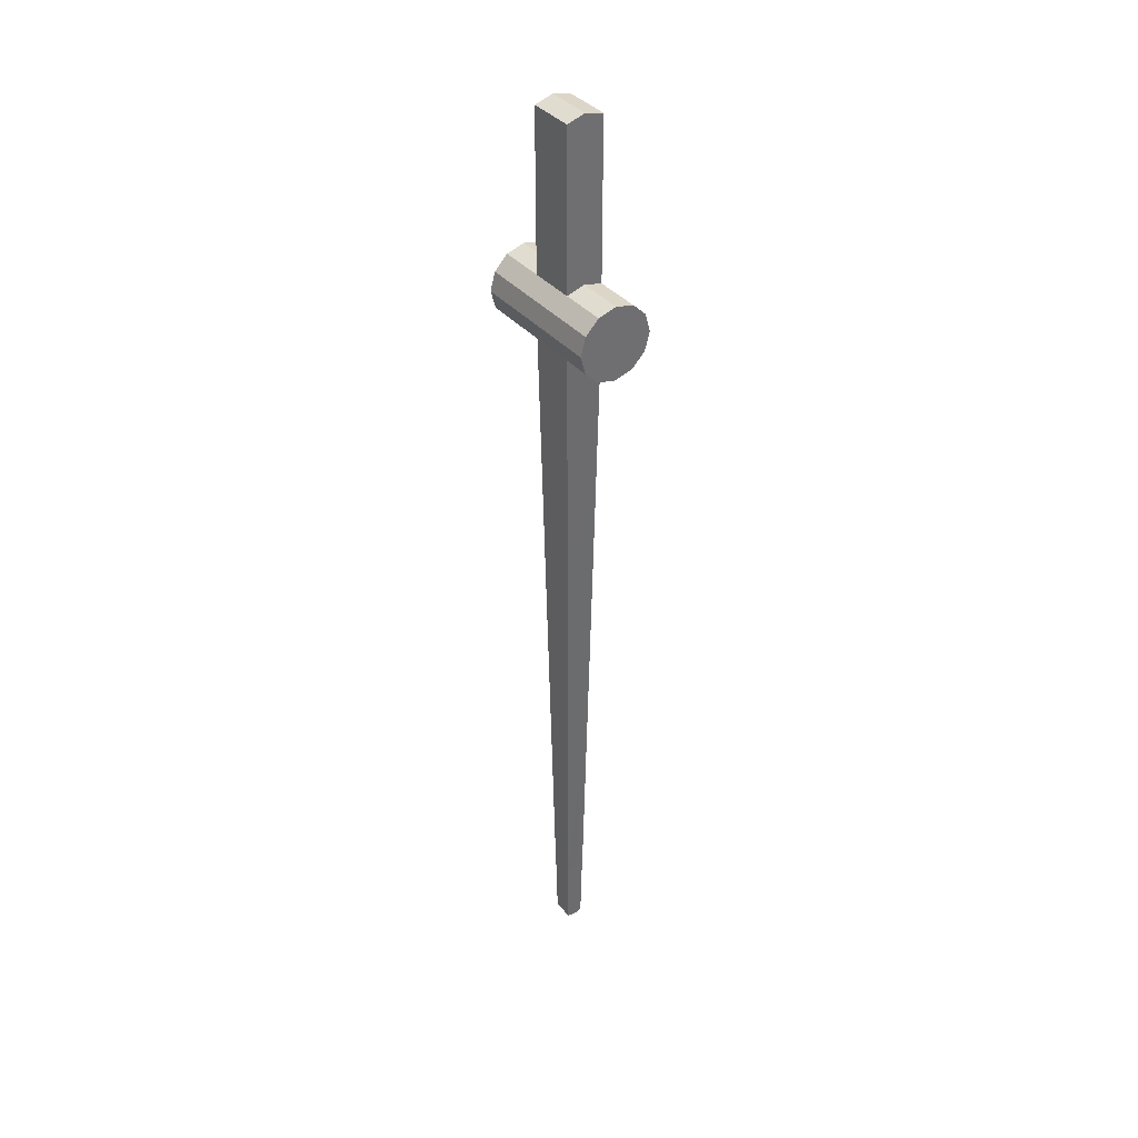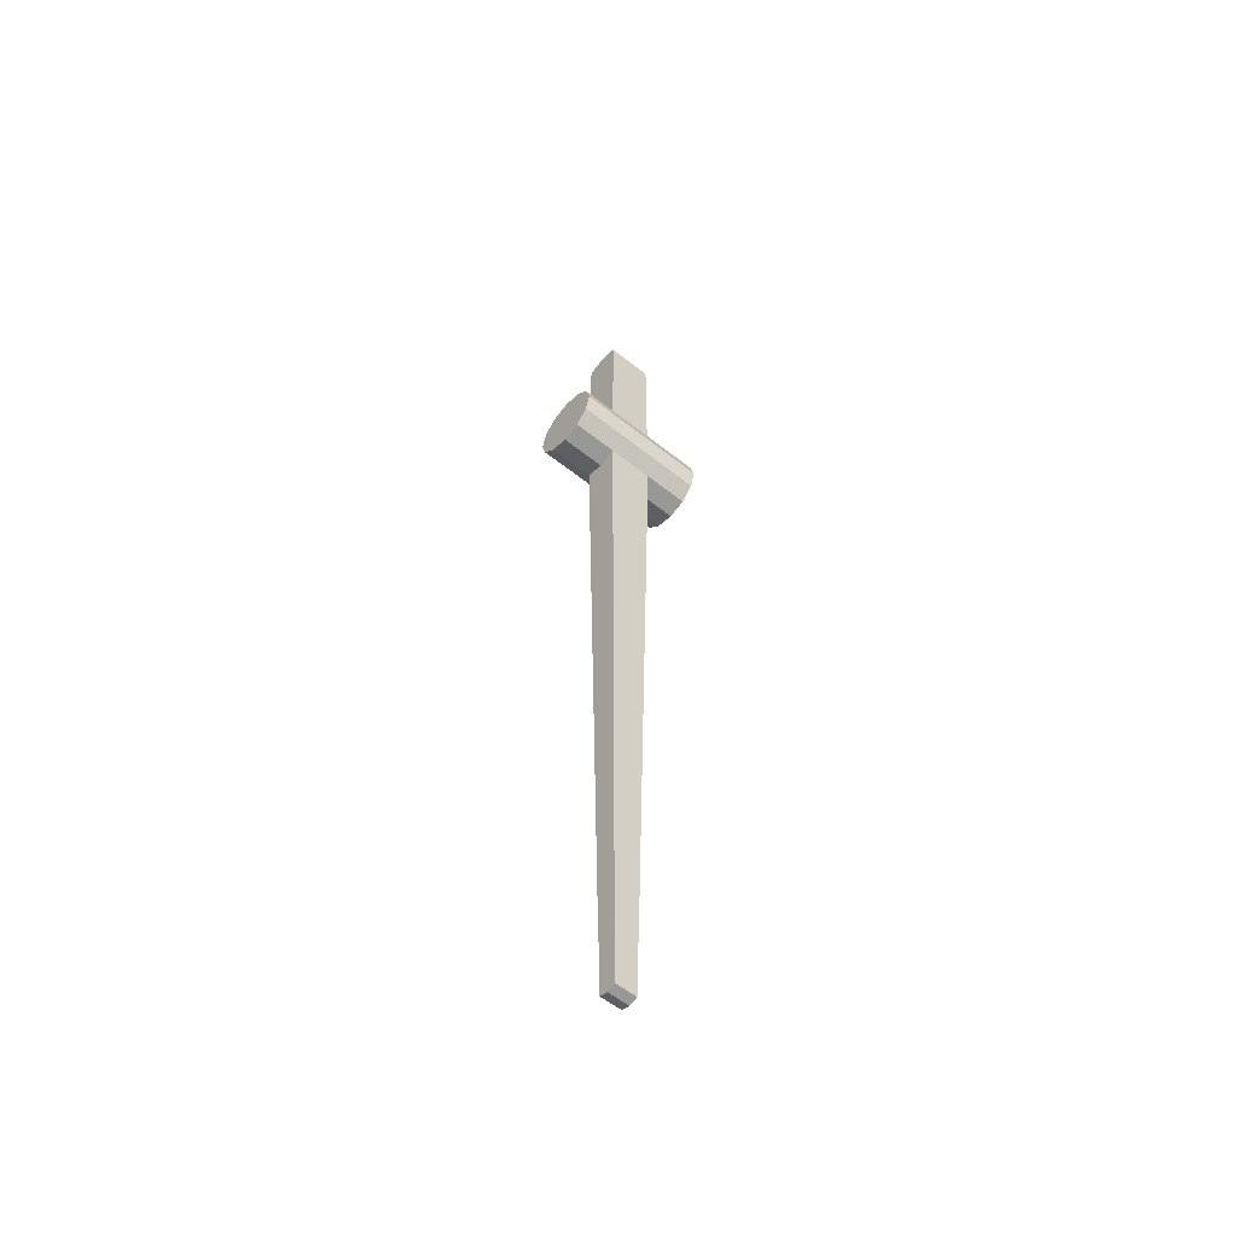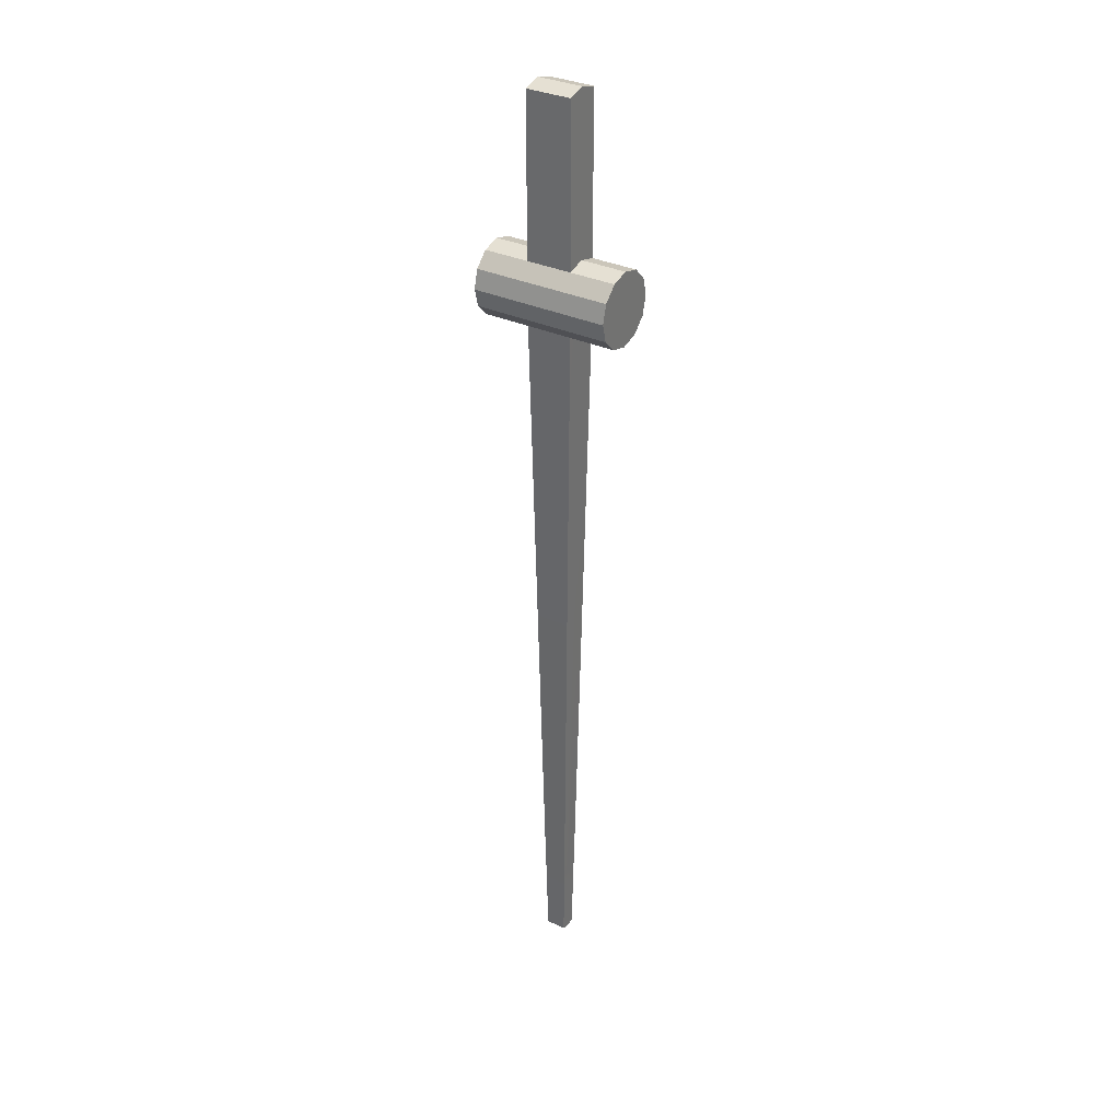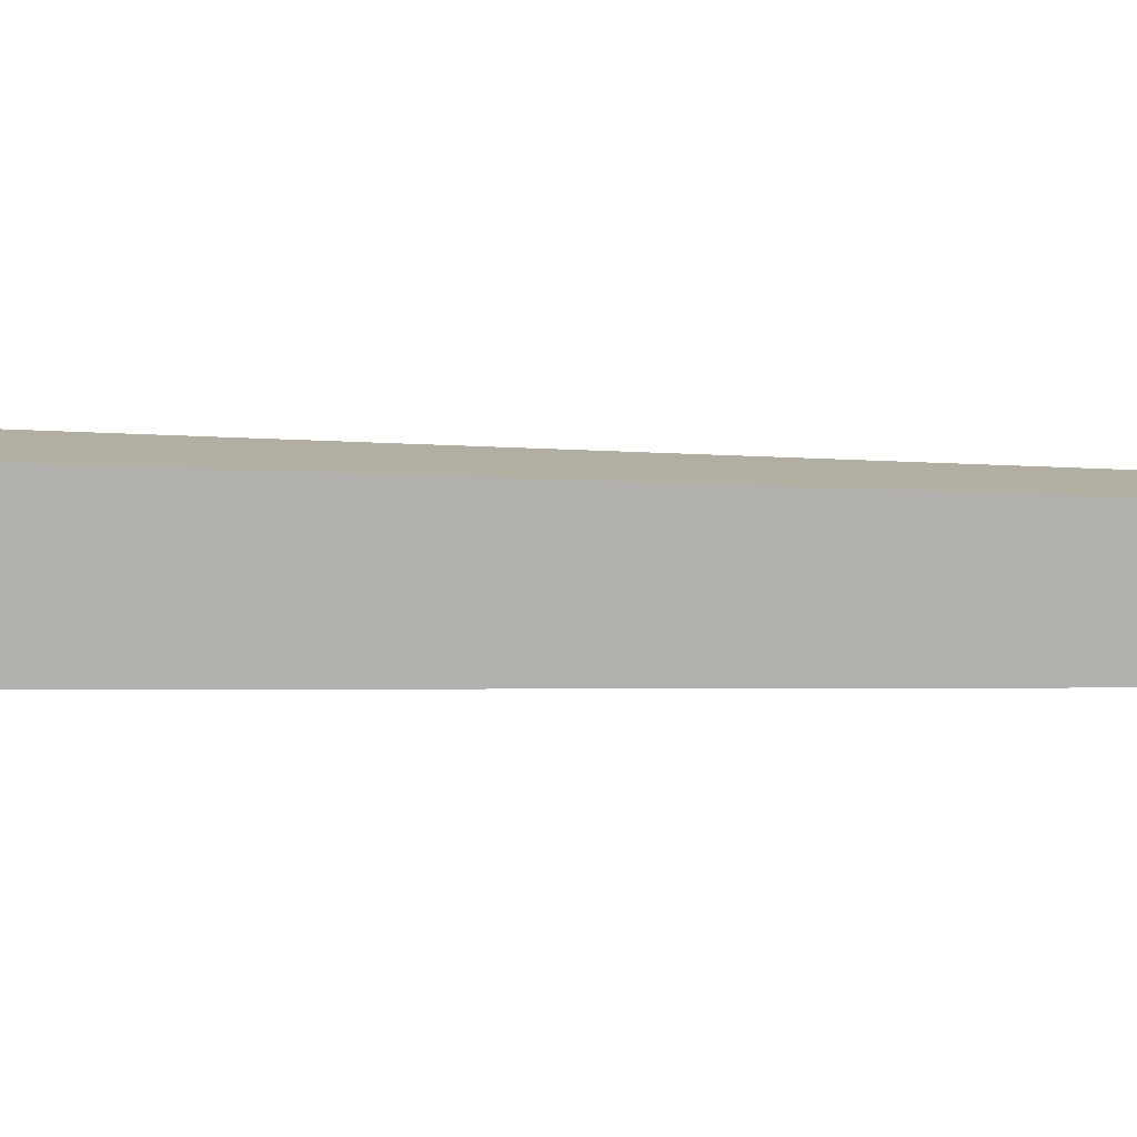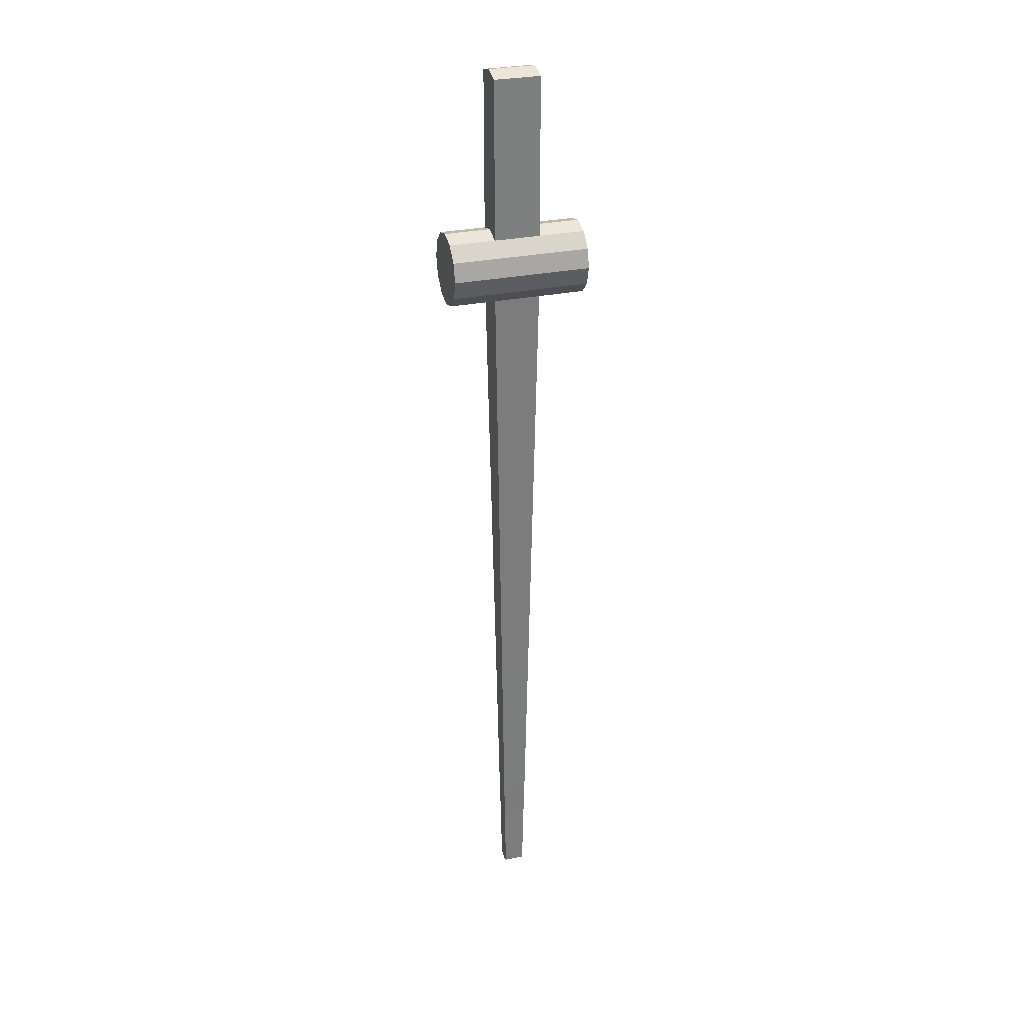
<metadata>
{"format":"obj","ext":"obj","renderer":"f3d","projection":"perspective","resolution":1024,"background":"white","views":[{"elev":38.2,"azim":-125.8,"up":"+Z"},{"elev":-56.5,"azim":140.2,"up":"+Z"},{"elev":33.0,"azim":-147.3,"up":"+Z"},{"elev":-79.2,"azim":89.0,"up":"+Y"},{"elev":30.4,"azim":163.6,"up":"+Z"}]}
</metadata>
<code>
o Cylinder.001
v 0.3552 0 -0.5723
v 1.061 0 -0.3129
v 1.061 -0.1565 -0.271
v 0.3552 -0.2862 -0.4957
v 1.061 -0.271 -0.1565
v 0.3552 -0.4957 -0.2862
v 1.061 -0.3129 -0
v 0.3552 -0.5723 -0
v 1.061 -0.271 0.1565
v 0.3552 -0.4957 0.2862
v 1.061 -0.1565 0.271
v 0.3552 -0.2862 0.4957
v 1.061 -0 0.3129
v 0.3552 -0 0.5723
v 1.061 0.1565 0.271
v 0.3552 0.2862 0.4957
v 1.061 0.271 0.1565
v 0.3552 0.4957 0.2862
v 1.061 0.3129 0
v 0.3552 0.5723 0
v 1.061 0.271 -0.1565
v 0.3552 0.4957 -0.2862
v 1.061 0.1565 -0.271
v 0.3552 0.2862 -0.4957
v -1.057 0 -0.3129
v -1.057 -0.1565 -0.271
v -1.057 -0.271 -0.1565
v -1.057 -0.3129 -0
v -1.057 -0.271 0.1565
v -1.057 -0.1565 0.271
v -1.057 -0 0.3129
v -1.057 0.1565 0.271
v -1.057 0.271 0.1565
v -1.057 0.3129 0
v -1.057 0.271 -0.1565
v -1.057 0.1565 -0.271
v -0.3507 0.2862 -0.4957
v -0.3507 0 -0.5723
v -0.3507 -0.2862 -0.4957
v -0.1571 -0.1291 -11.95
v 0.1615 -0.1291 -11.95
v -0.3507 0.4957 -0.2862
v -0.3507 0.5723 0
v -0.3507 0.4957 0.2862
v -0.3507 0.2862 0.4957
v -0.3507 -0 0.5723
v -0.3507 -0.2862 0.4957
v -0.3507 -0.2862 2.956
v -0.3507 -0 3.032
v 0.3552 -0.2862 2.956
v -0.3507 -0.4957 0.2862
v -0.3507 -0.5723 -0
v -0.3507 -0.4957 -0.2862
v 0.1615 2e-06 -11.98
v -0.1571 0.1292 -11.95
v 0.1615 0.1292 -11.95
v -0.1571 2e-06 -11.98
v 0.3552 -0 3.032
v 0.3552 0.2862 2.956
v -0.3507 0.2862 2.956
v -0.3507 -0.2862 2.8
v -0.3507 -0 2.877
v 0.3552 -0.2862 2.8
v 0.3552 -0 2.877
v -0.3507 0.2862 2.8
v 0.3552 0.2862 2.8
v -0.3507 -0.2862 2.682
v -0.3507 -0 2.759
v 0.3552 -0.2862 2.682
v 0.3552 -0 2.759
v -0.3507 0.2862 2.682
v 0.3552 0.2862 2.682
v -0.3507 -0.2862 2.468
v -0.3507 -0 2.545
v 0.3552 -0.2862 2.468
v 0.3552 -0 2.545
v -0.3507 0.2862 2.468
v 0.3552 0.2862 2.468
v -0.3507 -0.2862 2.36
v -0.3507 -0 2.437
v 0.3552 -0.2862 2.36
v 0.3552 -0 2.437
v -0.3507 0.2862 2.36
v 0.3552 0.2862 2.36
v -0.3507 -0.2862 2.143
v -0.3507 -0 2.22
v 0.3552 -0.2862 2.143
v 0.3552 -0 2.22
v -0.3507 0.2862 2.143
v 0.3552 0.2862 2.143
v -0.3507 -0.2862 2.03
v -0.3507 -0 2.107
v 0.3552 -0.2862 2.03
v 0.3552 -0 2.107
v -0.3507 0.2862 2.03
v 0.3552 0.2862 2.03
v -0.1619 -0.1331 -11.66
v 0.1663 -0.1331 -11.66
v 0.1663 2e-06 -11.7
v -0.1619 2e-06 -11.7
v 0.1663 0.1331 -11.66
v -0.1619 0.1331 -11.66
v -0.1649 -0.1355 -11.48
v 0.1694 -0.1355 -11.48
v 0.1694 2e-06 -11.52
v -0.1649 2e-06 -11.52
v 0.1694 0.1355 -11.48
v -0.1649 0.1355 -11.48
v -0.1696 -0.1393 -11.21
v 0.174 -0.1393 -11.21
v 0.174 2e-06 -11.24
v -0.1696 2e-06 -11.24
v 0.174 0.1393 -11.21
v -0.1696 0.1393 -11.21
v -0.1728 -0.1419 -11.02
v 0.1773 -0.1419 -11.02
v 0.1773 2e-06 -11.05
v -0.1728 2e-06 -11.05
v 0.1773 0.1419 -11.02
v -0.1728 0.1419 -11.02
v -0.1783 -0.1463 -10.7
v 0.1827 -0.1463 -10.7
v 0.1827 2e-06 -10.74
v -0.1783 2e-06 -10.74
v 0.1827 0.1463 -10.7
v -0.1783 0.1463 -10.7
v -0.1844 -0.1513 -10.48
v 0.1888 -0.1513 -10.48
v 0.1888 2e-06 -10.52
v -0.1844 2e-06 -10.52
v 0.1888 0.1513 -10.48
v -0.1844 0.1513 -10.48
v 1.061 0 -0.5723
v 1.061 -0.2862 -0.4957
v 1.061 -0.4957 -0.2862
v 1.061 -0.5723 -0
v 1.061 -0.4957 0.2862
v 1.061 -0.2862 0.4957
v 1.061 -0 0.5723
v 1.061 0.2862 0.4957
v 1.061 0.4957 0.2862
v 1.061 0.5723 0
v 1.061 0.4957 -0.2862
v 1.061 0.2862 -0.4957
v -1.057 0 -0.5723
v -1.057 -0.2862 -0.4957
v -1.057 -0.4957 -0.2862
v -1.057 -0.5723 -0
v -1.057 -0.4957 0.2862
v -1.057 -0.2862 0.4957
v -1.057 -0 0.5723
v -1.057 0.2862 0.4957
v -1.057 0.4957 0.2862
v -1.057 0.5723 0
v -1.057 0.4957 -0.2862
v -1.057 0.2862 -0.4957
f 1 133 134 4
f 4 134 135 6
f 6 135 136 8
f 8 136 137 10
f 10 137 138 12
f 12 138 139 14
f 14 139 140 16
f 16 140 141 18
f 18 141 142 20
f 20 142 143 22
f 22 143 144 24
f 24 144 133 1
f 156 37 38 145
f 98 97 40 41
f 155 42 37 156
f 42 22 24 37
f 154 43 42 155
f 43 20 22 42
f 153 44 43 154
f 44 18 20 43
f 152 45 44 153
f 45 16 18 44
f 151 46 45 152
f 62 61 48 49
f 150 47 46 151
f 61 63 50 48
f 149 51 47 150
f 51 10 12 47
f 148 52 51 149
f 52 8 10 51
f 147 53 52 148
f 53 6 8 52
f 146 39 53 147
f 39 4 6 53
f 145 38 39 146
f 99 98 41 54
f 55 56 54 57
f 57 54 41 40
f 101 99 54 56
f 102 101 56 55
f 97 100 57 40
f 100 102 55 57
f 49 58 59 60
f 48 50 58 49
f 65 62 49 60
f 63 64 58 50
f 66 65 60 59
f 64 66 59 58
f 74 73 67 68
f 73 75 69 67
f 77 74 68 71
f 75 76 70 69
f 78 77 71 72
f 76 78 72 70
f 86 85 79 80
f 85 87 81 79
f 89 86 80 83
f 87 88 82 81
f 90 89 83 84
f 88 90 84 82
f 46 47 91 92
f 47 12 93 91
f 45 46 92 95
f 12 14 94 93
f 16 45 95 96
f 14 16 96 94
f 110 109 103 104
f 111 110 104 105
f 113 111 105 107
f 114 113 107 108
f 109 112 106 103
f 112 114 108 106
f 122 121 115 116
f 123 122 116 117
f 125 123 117 119
f 126 125 119 120
f 121 124 118 115
f 124 126 120 118
f 4 39 127 128
f 1 4 128 129
f 24 1 129 131
f 37 24 131 132
f 39 38 130 127
f 38 37 132 130
f 2 3 134 133
f 3 5 135 134
f 5 7 136 135
f 7 9 137 136
f 9 11 138 137
f 11 13 139 138
f 13 15 140 139
f 15 17 141 140
f 17 19 142 141
f 19 21 143 142
f 23 2 133 144
f 26 25 145 146
f 27 26 146 147
f 28 27 147 148
f 29 28 148 149
f 30 29 149 150
f 31 30 150 151
f 32 31 151 152
f 34 33 153 154
f 35 34 154 155
f 25 36 156 145
f 21 23 144 143
f 33 32 152 153
f 36 35 155 156
f 3 2 23 21 19 17 15 13 11 9 7 5
f 25 26 27 28 29 30 31 32 33 34 35 36
f 70 72 66 64
f 72 71 65 66
f 69 70 64 63
f 71 68 62 65
f 67 69 63 61
f 68 67 61 62
f 82 84 78 76
f 84 83 77 78
f 81 82 76 75
f 83 80 74 77
f 79 81 75 73
f 80 79 73 74
f 94 96 90 88
f 96 95 89 90
f 93 94 88 87
f 95 92 86 89
f 91 93 87 85
f 92 91 85 86
f 106 108 102 100
f 103 106 100 97
f 108 107 101 102
f 107 105 99 101
f 105 104 98 99
f 104 103 97 98
f 118 120 114 112
f 115 118 112 109
f 120 119 113 114
f 119 117 111 113
f 117 116 110 111
f 116 115 109 110
f 130 132 126 124
f 127 130 124 121
f 132 131 125 126
f 131 129 123 125
f 129 128 122 123
f 128 127 121 122

</code>
